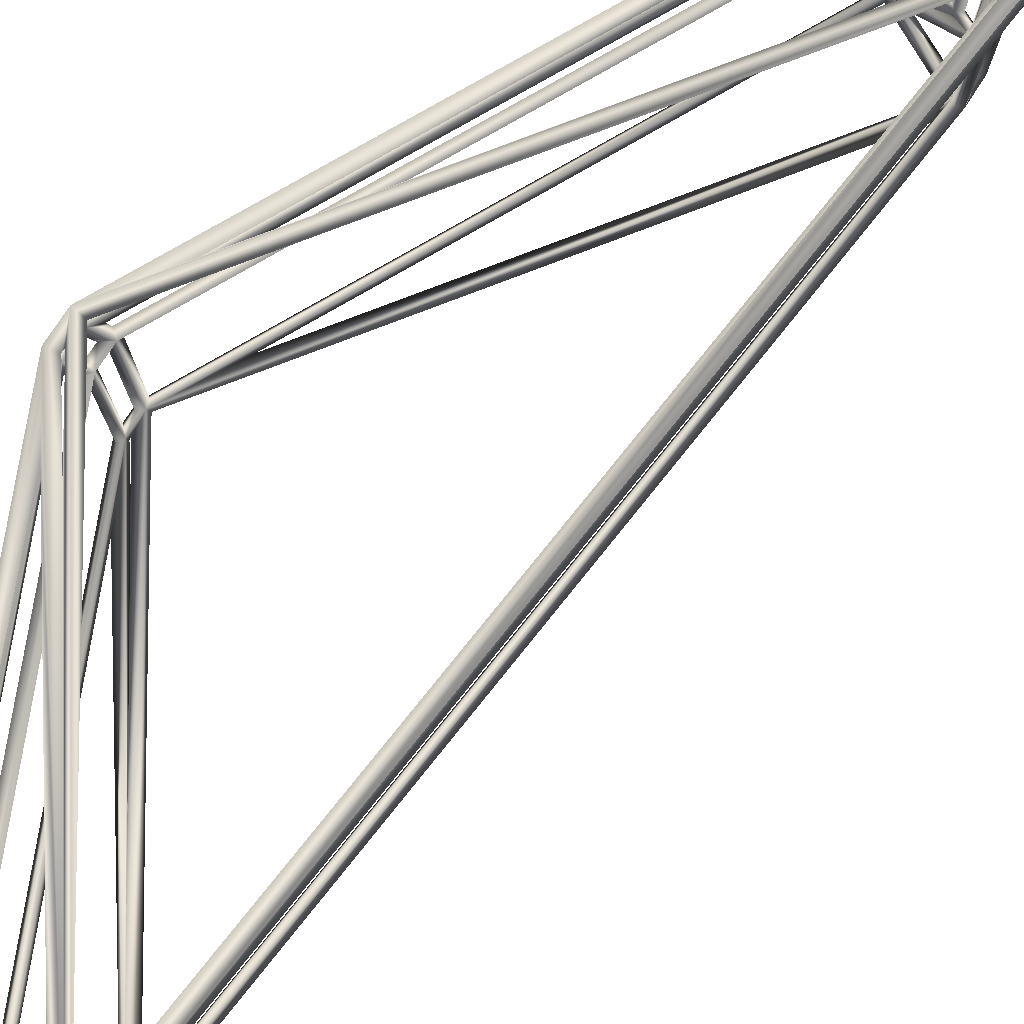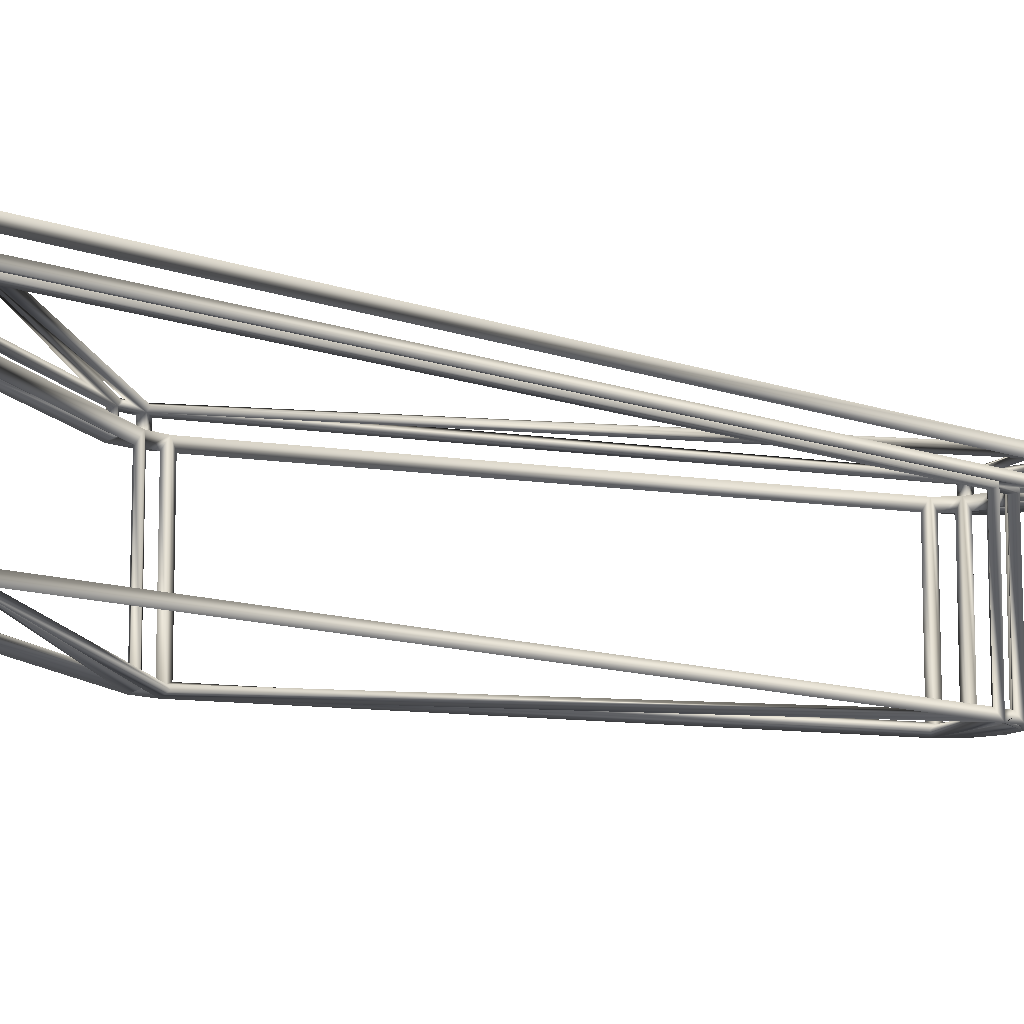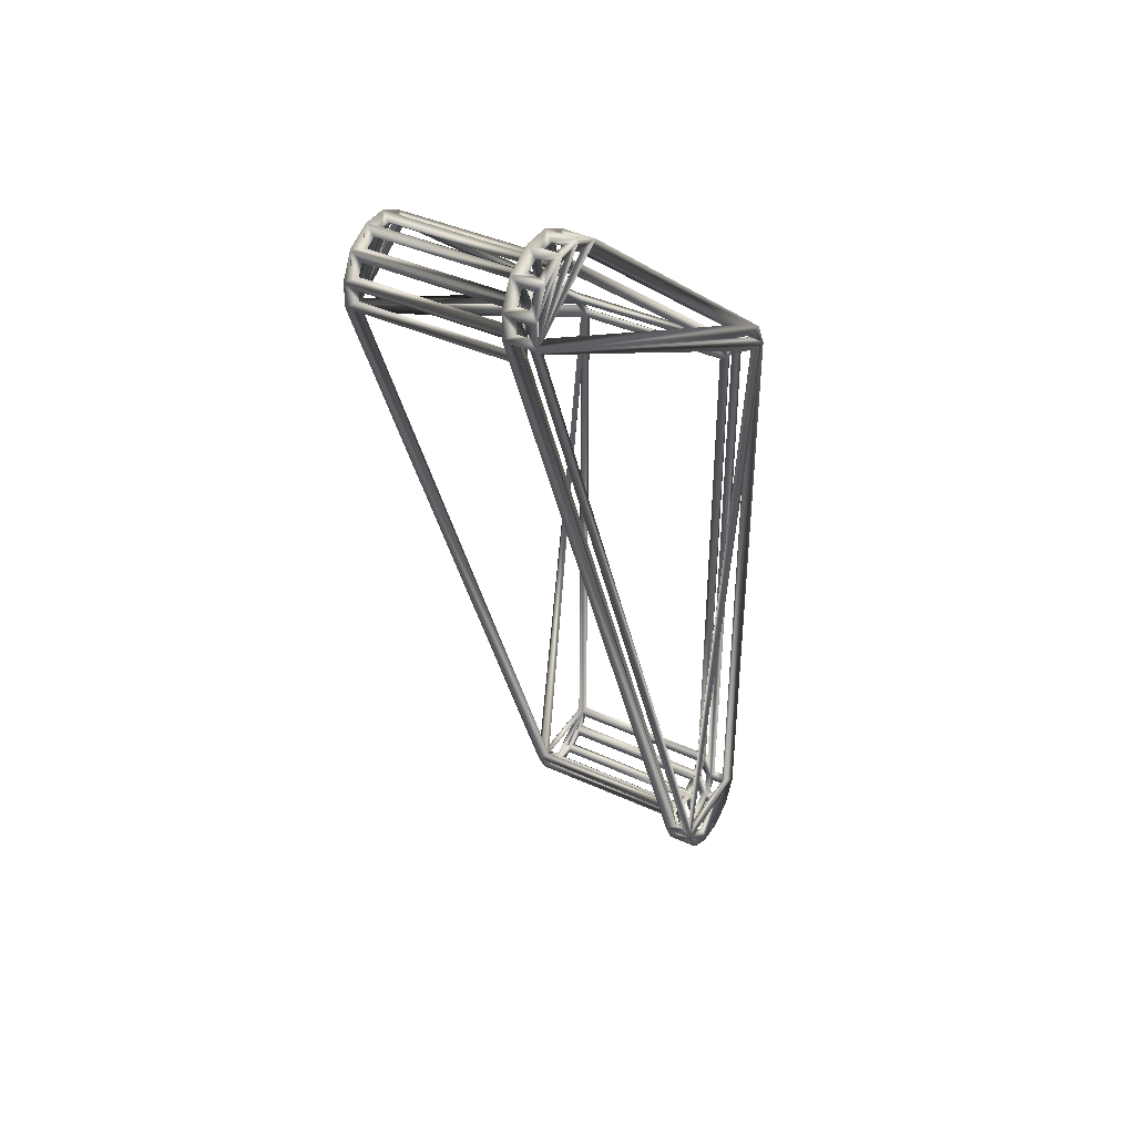
<metadata>
{"format":"obj","ext":"obj","renderer":"f3d","projection":"perspective","resolution":1024,"background":"white","views":[{"elev":77.4,"azim":59.8,"up":"+Y"},{"elev":-10.5,"azim":67.5,"up":"+Y"},{"elev":39.7,"azim":119.8,"up":"+Z"}]}
</metadata>
<code>
o Cube.003
v 0.1471 0.0112 -1.638
v 0.1529 -0.0112 -1.662
v 0.01245 0.0112 -1.557
v -0.01245 -0.0112 -1.563
v 0.09294 0.0112 -1.638
v 0.08706 -0.0112 -1.662
v 1.038 0.01136 0.5423
v 1.062 -0.01136 0.5377
v 1.038 0.0112 0.5971
v 1.062 -0.0112 0.6029
v 0.9571 0.0112 0.6776
v 0.9629 -0.0112 0.7024
v 0.2008 0.01092 -1.611
v 0.2192 -0.01092 -1.629
v 0.2288 0.01184 -1.555
v 0.2512 -0.01184 -1.565
v 0.01245 0.0112 -0.06294
v -0.01245 -0.0112 -0.05706
v 0.03994 0.01127 -0.007959
v 0.02006 -0.01127 0.007959
v 0.8467 0.01161 0.6496
v 0.8333 -0.01161 0.6704
v 0.03921 0.01092 -1.611
v 0.02079 -0.01092 -1.629
v 1.011 0.01092 0.6508
v 1.029 -0.01092 0.6692
v 0.9029 0.0112 0.6776
v 0.8971 -0.0112 0.7024
v 0.8801 0.4505 0.7468
v 0.8662 0.4284 0.7686
v 0.9416 0.4503 0.7777
v 0.9356 0.4287 0.8032
v 0.9415 0.4909 0.778
v 0.9357 0.5133 0.8029
v 0.8799 0.4905 0.7473
v 0.8664 0.5137 0.7681
v 0.1763 0.4499 -1.721
v 0.1951 0.429 -1.74
v 0.1173 0.4503 -1.75
v 0.1232 0.4286 -1.776
v 0.1173 0.4909 -1.75
v 0.1232 0.5133 -1.775
v 0.1765 0.4912 -1.721
v 0.1949 0.513 -1.739
v -0.000339 0.4501 0.02924
v -0.02108 0.4289 0.04588
v -0.000774 0.4908 0.0296
v -0.02065 0.5133 0.04552
v 0.2061 0.4498 -1.659
v 0.2307 0.4292 -1.67
v 0.2073 0.4902 -1.66
v 0.2296 0.5139 -1.67
v -0.03043 0.45 -0.03105
v -0.05646 0.429 -0.02477
v -0.031 0.4909 -0.03085
v -0.05589 0.5133 -0.02497
v 1.089 0.4501 0.629
v 1.115 0.4289 0.6245
v 1.09 0.4907 0.6291
v 1.115 0.5134 0.6245
v 1.089 0.4502 0.6891
v 1.115 0.4288 0.6954
v 1.09 0.4909 0.6893
v 1.115 0.5133 0.6952
v -0.03063 0.4502 -1.662
v -0.05626 0.4288 -1.668
v -0.031 0.4909 -1.662
v -0.05589 0.5133 -1.668
v 1.06 0.4501 0.7483
v 1.079 0.4289 0.7672
v 1.06 0.4912 0.7485
v 1.079 0.513 0.7669
v -0.001341 0.4501 -1.721
v -0.02008 0.4289 -1.74
v -0.001497 0.4912 -1.721
v -0.01992 0.513 -1.739
v 1.001 0.4504 0.7777
v 1.007 0.4286 0.8032
v 1.001 0.4909 0.778
v 1.007 0.5133 0.8029
v 0.05776 0.4504 -1.75
v 0.05176 0.4286 -1.776
v 0.0577 0.4909 -1.75
v 0.05182 0.5133 -1.775
v 0.09261 0.4456 -1.639
v 0.08739 0.4204 -1.661
v 0.03788 0.4459 -1.612
v 0.02212 0.42 -1.628
v 0.9028 0.4454 0.6788
v 0.8972 0.4205 0.7012
v 0.9574 0.4455 0.6789
v 0.9626 0.4204 0.7011
v 0.1473 0.4455 -1.639
v 0.1527 0.4204 -1.661
v 1.012 0.4459 0.6522
v 1.028 0.42 0.6678
v 0.01167 0.4451 -1.558
v -0.01167 0.4209 -1.562
v 1.038 0.4452 0.5975
v 1.062 0.4207 0.6025
v 0.01169 0.445 -0.06263
v -0.01169 0.4209 -0.05737
v 1.037 0.4435 0.543
v 1.063 0.4224 0.537
v 0.2273 0.4429 -1.555
v 0.2527 0.423 -1.565
v 0.03933 0.4451 -0.007453
v 0.02067 0.4209 0.007453
v 0.2011 0.445 -1.612
v 0.2189 0.4209 -1.628
v 0.8467 0.4447 0.6497
v 0.8333 0.4212 0.6703
v 0.08862 0 -1.633
v 0.1097 0 -1.646
v 0.09704 0 -1.633
v 1.033 -0 0.6014
v 1.033 -0 0.593
v 1.046 -0 0.5803
v 0.2361 0 -1.588
v 0.1973 0 -1.607
v 0.1779 0 -1.646
v 0.06137 0 -1.577
v 0.1474 0 -1.629
v 0.199 0 -1.577
v 0.017 0 -0.2739
v 0.017 0 -1.543
v 0.2201 0 -1.543
v 0.01864 0 -0.06893
v 0.2468 0 -1.495
v 1.017 -0 0.5015
v 0.04277 0 -0.01247
v 0.04031 0 -0.01738
v 0.1262 -0 0.03169
v 0.8417 -0 0.6395
v 0.1742 -0 0.09559
v 1.015 -0 0.5406
v 0.06205 0 -1.646
v 0.04267 0 -1.607
v 0.003904 0 -1.588
v 0.9879 -0 0.6861
v 1.007 -0 0.6473
v 1.046 -0 0.6279
v 0.941 -0 0.673
v 0.9644 -0 0.6497
v 0.9504 -0 0.673
v 0.8966 -0 0.6693
v 0.876 -0 0.659
v 0.9482 -0 0.6177
v 0.8883 0.4565 0.7653
v 0.9234 0.4565 0.7829
v 0.9234 0.4851 0.7829
v 0.8883 0.4851 0.7653
v 0.1705 0.4565 -1.738
v 0.1354 0.4565 -1.755
v 0.1354 0.4851 -1.755
v 0.1705 0.4851 -1.738
v 0.002469 0.4565 0.0483
v 0.8599 0.4565 0.747
v 0.8599 0.4851 0.747
v 0.002469 0.4851 0.0483
v 0.2108 0.4565 -1.68
v 0.1933 0.4565 -1.715
v 0.1933 0.4851 -1.715
v 0.2108 0.4851 -1.68
v -0.03584 0.4565 -0.0127
v -0.01831 0.4565 0.02236
v -0.01831 0.4851 0.02236
v -0.03584 0.4851 -0.0127
v 1.096 0.4565 0.6109
v 0.2246 0.4565 -1.649
v 0.2246 0.4851 -1.649
v 1.096 0.4851 0.6109
v 1.102 0.4565 0.6753
v 1.102 0.4565 0.6438
v 1.102 0.4851 0.6438
v 1.102 0.4851 0.6753
v -0.04344 0.4565 -1.648
v -0.04344 0.4565 -0.04491
v -0.04344 0.4851 -0.04491
v -0.04344 0.4851 -1.648
v 1.077 0.4565 0.7425
v 1.095 0.4565 0.7075
v 1.095 0.4851 0.7075
v 1.077 0.4851 0.7425
v -0.01831 0.4565 -1.715
v -0.03584 0.4565 -1.68
v -0.03584 0.4851 -1.68
v -0.01831 0.4851 -1.715
v 1.019 0.4565 0.7829
v 1.054 0.4565 0.7653
v 1.054 0.4851 0.7653
v 1.019 0.4851 0.7829
v 0.1032 0.4565 -1.763
v 0.07176 0.4565 -1.763
v 0.07176 0.4851 -1.763
v 0.1032 0.4851 -1.763
v 0.9556 0.4565 0.7905
v 0.9871 0.4565 0.7905
v 0.9871 0.4851 0.7905
v 0.9556 0.4851 0.7905
v 0.03955 0.4565 -1.755
v 0.004495 0.4565 -1.738
v 0.004495 0.4851 -1.738
v 0.03955 0.4851 -1.755
v 0.001961 0.5021 -1.717
v 0.01861 0.5021 -1.751
v -0.03134 0.5021 -1.701
v 1.085 0.5021 0.6852
v 1.085 0.5021 0.6882
v 1.09 0.5021 0.6808
v 0.1176 0.5021 -1.741
v 0.01793 0.5021 -1.682
v 0.1774 0.5021 -1.682
v 0.173 0.5021 -1.717
v 0.2063 0.5021 -1.701
v 0.1564 0.5021 -1.751
v -0.02644 0.5021 -0.2418
v 0.1985 0.5021 -1.648
v -0.02644 0.5021 -1.648
v -0.0248 0.5021 -0.03683
v 1.069 0.5021 0.5883
v 0.2253 0.5021 -1.6
v 0.002059 0.5021 0.02509
v 0.1785 0.5021 0.1185
v -0.003129 0.5021 0.01471
v 0.8748 0.5021 0.7372
v 1.067 0.5021 0.6274
v 0.1335 0.5021 0.1332
v 0.9091 0.5021 0.7567
v 0.9352 0.5021 0.7698
v 1 0.5021 0.7045
v 1.017 0.5021 0.7365
v 0.9796 0.5021 0.7735
v 0.9944 0.5021 0.7735
v 0.06622 0.5021 -1.75
v 0.05885 0.5021 -1.746
v 0.0618 0.5021 -1.746
v 1.057 0.5021 0.7451
v 1.04 0.5021 0.7783
v 1.09 0.5021 0.7284
v 0.06947 0.4339 -1.659
v 0.03938 0.4339 -1.644
v 0.01051 0.4385 -1.722
v 0.04448 0.4385 -1.739
v 0.9247 0.4341 0.707
v 0.9489 0.4341 0.707
v 0.9781 0.4384 0.7735
v 0.9503 0.4384 0.7735
v 0.1279 0.4339 -1.667
v 0.1025 0.4339 -1.667
v 0.07787 0.4385 -1.746
v 0.1071 0.4385 -1.746
v 0.982 0.434 0.6979
v 1.012 0.434 0.6827
v 1.047 0.4385 0.7502
v 1.012 0.4385 0.7673
v 0.01154 0.4343 -1.621
v 0.001446 0.4343 -1.601
v -0.0248 0.4382 -1.664
v -0.01306 0.4382 -1.688
v 1.039 0.4342 0.6599
v 1.051 0.4342 0.6361
v 1.083 0.4382 0.6928
v 1.069 0.4382 0.72
v -0.01681 0.4355 -1.557
v -0.01681 0.4355 -0.06863
v -0.02663 0.437 -0.06138
v -0.02663 0.437 -1.58
v 1.067 0.4351 0.5955
v 1.067 0.4351 0.6008
v 1.085 0.4374 0.6315
v 1.085 0.4374 0.6282
v 1.064 0.4389 0.5328
v 0.2554 0.4389 -1.564
v 0.273 0.4336 -1.479
v 1.022 0.4336 0.4619
v -0.006061 0.435 -0.03439
v 0.009181 0.435 -0.003908
v -0.00571 0.4374 0.009832
v -0.02195 0.4374 -0.02265
v 0.1982 0.4369 -1.68
v 0.2258 0.4369 -1.625
v 0.2307 0.4356 -1.603
v 0.2026 0.4356 -1.659
v 0.03078 0.435 0.02241
v 0.8255 0.435 0.67
v 0.8383 0.4375 0.7075
v 0.01513 0.4375 0.03685
v 0.1857 0.4342 -1.651
v 0.1645 0.4342 -1.662
v 0.1462 0.4382 -1.731
v 0.1709 0.4382 -1.719
v 0.8693 0.4345 0.6936
v 0.8865 0.4345 0.7022
v 0.9071 0.438 0.7558
v 0.887 0.438 0.7457
v 0.8552 0.017 0.6676
v 0.8848 0.017 0.6824
v 0.8848 0.416 0.6824
v 0.8552 0.416 0.6676
v 0.1948 0.017 -1.628
v 0.1652 0.017 -1.642
v 0.1652 0.416 -1.642
v 0.1948 0.416 -1.628
v 0.04318 0.017 0.01074
v 0.8268 0.017 0.6493
v 0.8268 0.416 0.6493
v 0.04318 0.416 0.01074
v 0.2324 0.017 -1.575
v 0.2176 0.017 -1.605
v 0.2176 0.416 -1.605
v 0.2324 0.416 -1.575
v 0.007603 0.017 -0.0448
v 0.0224 0.017 -0.0152
v 0.0224 0.416 -0.0152
v 0.007603 0.416 -0.0448
v 1.044 0.017 0.5241
v 0.2461 0.017 -1.544
v 0.2461 0.416 -1.544
v 1.044 0.416 0.5241
v 1.05 0.017 0.583
v 1.05 0.017 0.557
v 1.05 0.416 0.557
v 1.05 0.416 0.583
v 0 0.017 -1.543
v 0 0.017 -0.077
v 0 0.416 -0.077
v 0 0.416 -1.543
v 1.028 0.017 0.6448
v 1.042 0.017 0.6152
v 1.042 0.416 0.6152
v 1.028 0.416 0.6448
v 0.0224 0.017 -1.605
v 0.007603 0.017 -1.575
v 0.007603 0.416 -1.575
v 0.0224 0.416 -1.605
v 0.9752 0.017 0.6824
v 1.005 0.017 0.6676
v 1.005 0.416 0.6676
v 0.9752 0.416 0.6824
v 0.133 0.017 -1.65
v 0.107 0.017 -1.65
v 0.107 0.416 -1.65
v 0.133 0.416 -1.65
v 0.917 0.017 0.69
v 0.943 0.017 0.69
v 0.943 0.416 0.69
v 0.917 0.416 0.69
v 0.0748 0.017 -1.642
v 0.04521 0.017 -1.628
v 0.04521 0.416 -1.628
v 0.0748 0.416 -1.642
f 113 114 3 1
f 114 113 2 4
f 114 115 5 3
f 115 114 4 6
f 115 113 1 5
f 113 115 6 2
f 116 117 9 7
f 117 116 8 10
f 117 118 11 9
f 118 117 10 12
f 118 116 7 11
f 116 118 12 8
f 119 120 13 1
f 120 119 2 14
f 120 121 15 13
f 121 120 14 16
f 121 119 1 15
f 119 121 16 2
f 122 123 1 3
f 123 122 4 2
f 123 124 15 1
f 124 123 2 16
f 124 122 3 15
f 122 124 16 4
f 125 126 3 17
f 126 125 18 4
f 126 127 15 3
f 127 126 4 16
f 127 125 17 15
f 125 127 16 18
f 128 129 15 17
f 129 128 18 16
f 129 130 7 15
f 130 129 16 8
f 130 128 17 7
f 128 130 8 18
f 131 132 17 19
f 132 131 20 18
f 132 133 7 17
f 133 132 18 8
f 133 131 19 7
f 131 133 8 20
f 134 135 19 21
f 135 134 22 20
f 135 136 7 19
f 136 135 20 8
f 136 134 21 7
f 134 136 8 22
f 137 138 23 3
f 138 137 4 24
f 138 139 5 23
f 139 138 24 6
f 139 137 3 5
f 137 139 6 4
f 140 141 25 9
f 141 140 10 26
f 141 142 11 25
f 142 141 26 12
f 142 140 9 11
f 140 142 12 10
f 143 144 7 27
f 144 143 28 8
f 144 145 11 7
f 145 144 8 12
f 145 143 27 11
f 143 145 12 28
f 146 147 21 27
f 147 146 28 22
f 147 148 7 21
f 148 147 22 8
f 148 146 27 7
f 146 148 8 28
f 149 150 31 29
f 150 149 30 32
f 150 151 33 31
f 151 150 32 34
f 151 152 35 33
f 152 151 34 36
f 152 149 29 35
f 149 152 36 30
f 153 154 39 37
f 154 153 38 40
f 154 155 41 39
f 155 154 40 42
f 155 156 43 41
f 156 155 42 44
f 156 153 37 43
f 153 156 44 38
f 157 158 29 45
f 158 157 46 30
f 158 159 35 29
f 159 158 30 36
f 159 160 47 35
f 160 159 36 48
f 160 157 45 47
f 157 160 48 46
f 161 162 37 49
f 162 161 50 38
f 162 163 43 37
f 163 162 38 44
f 163 164 51 43
f 164 163 44 52
f 164 161 49 51
f 161 164 52 50
f 165 166 45 53
f 166 165 54 46
f 166 167 47 45
f 167 166 46 48
f 167 168 55 47
f 168 167 48 56
f 168 165 53 55
f 165 168 56 54
f 169 170 49 57
f 170 169 58 50
f 170 171 51 49
f 171 170 50 52
f 171 172 59 51
f 172 171 52 60
f 172 169 57 59
f 169 172 60 58
f 173 174 57 61
f 174 173 62 58
f 174 175 59 57
f 175 174 58 60
f 175 176 63 59
f 176 175 60 64
f 176 173 61 63
f 173 176 64 62
f 177 178 53 65
f 178 177 66 54
f 178 179 55 53
f 179 178 54 56
f 179 180 67 55
f 180 179 56 68
f 180 177 65 67
f 177 180 68 66
f 181 182 61 69
f 182 181 70 62
f 182 183 63 61
f 183 182 62 64
f 183 184 71 63
f 184 183 64 72
f 184 181 69 71
f 181 184 72 70
f 185 186 65 73
f 186 185 74 66
f 186 187 67 65
f 187 186 66 68
f 187 188 75 67
f 188 187 68 76
f 188 185 73 75
f 185 188 76 74
f 189 190 69 77
f 190 189 78 70
f 190 191 71 69
f 191 190 70 72
f 191 192 79 71
f 192 191 72 80
f 192 189 77 79
f 189 192 80 78
f 193 194 81 39
f 194 193 40 82
f 194 195 83 81
f 195 194 82 84
f 195 196 41 83
f 196 195 84 42
f 196 193 39 41
f 193 196 42 40
f 197 198 77 31
f 198 197 32 78
f 198 199 79 77
f 199 198 78 80
f 199 200 33 79
f 200 199 80 34
f 200 197 31 33
f 197 200 34 32
f 201 202 73 81
f 202 201 82 74
f 202 203 75 73
f 203 202 74 76
f 203 204 83 75
f 204 203 76 84
f 204 201 81 83
f 201 204 84 82
f 205 206 67 75
f 206 205 76 68
f 206 207 83 67
f 207 206 68 84
f 207 205 75 83
f 205 207 84 76
f 208 209 59 63
f 209 208 64 60
f 209 210 79 59
f 210 209 60 80
f 210 208 63 79
f 208 210 80 64
f 211 212 67 41
f 212 211 42 68
f 212 213 51 67
f 213 212 68 52
f 213 211 41 51
f 211 213 52 42
f 214 215 41 43
f 215 214 44 42
f 215 216 51 41
f 216 215 42 52
f 216 214 43 51
f 214 216 52 44
f 217 218 51 55
f 218 217 56 52
f 218 219 67 51
f 219 218 52 68
f 219 217 55 67
f 217 219 68 56
f 220 221 59 55
f 221 220 56 60
f 221 222 51 59
f 222 221 60 52
f 222 220 55 51
f 220 222 52 56
f 223 224 59 47
f 224 223 48 60
f 224 225 55 59
f 225 224 60 56
f 225 223 47 55
f 223 225 56 48
f 226 227 59 35
f 227 226 36 60
f 227 228 47 59
f 228 227 60 48
f 228 226 35 47
f 226 228 48 36
f 229 230 33 35
f 230 229 36 34
f 230 231 59 33
f 231 230 34 60
f 231 229 35 59
f 229 231 60 36
f 232 233 33 59
f 233 232 60 34
f 233 234 79 33
f 234 233 34 80
f 234 232 59 79
f 232 234 80 60
f 235 236 41 67
f 236 235 68 42
f 236 237 83 41
f 237 236 42 84
f 237 235 67 83
f 235 237 84 68
f 238 239 63 71
f 239 238 72 64
f 239 240 79 63
f 240 239 64 80
f 240 238 71 79
f 238 240 80 72
f 241 242 87 85
f 242 241 86 88
f 242 243 73 87
f 243 242 88 74
f 243 244 81 73
f 244 243 74 82
f 244 241 85 81
f 241 244 82 86
f 245 246 91 89
f 246 245 90 92
f 246 247 77 91
f 247 246 92 78
f 247 248 31 77
f 248 247 78 32
f 248 245 89 31
f 245 248 32 90
f 249 250 85 93
f 250 249 94 86
f 250 251 81 85
f 251 250 86 82
f 251 252 39 81
f 252 251 82 40
f 252 249 93 39
f 249 252 40 94
f 253 254 95 91
f 254 253 92 96
f 254 255 69 95
f 255 254 96 70
f 255 256 77 69
f 256 255 70 78
f 256 253 91 77
f 253 256 78 92
f 257 258 97 87
f 258 257 88 98
f 258 259 65 97
f 259 258 98 66
f 259 260 73 65
f 260 259 66 74
f 260 257 87 73
f 257 260 74 88
f 261 262 99 95
f 262 261 96 100
f 262 263 61 99
f 263 262 100 62
f 263 264 69 61
f 264 263 62 70
f 264 261 95 69
f 261 264 70 96
f 265 266 101 97
f 266 265 98 102
f 266 267 53 101
f 267 266 102 54
f 267 268 65 53
f 268 267 54 66
f 268 265 97 65
f 265 268 66 98
f 269 270 103 99
f 270 269 100 104
f 270 271 57 103
f 271 270 104 58
f 271 272 61 57
f 272 271 58 62
f 272 269 99 61
f 269 272 62 100
f 273 274 105 103
f 274 273 104 106
f 274 275 49 105
f 275 274 106 50
f 275 276 57 49
f 276 275 50 58
f 276 273 103 57
f 273 276 58 104
f 277 278 107 101
f 278 277 102 108
f 278 279 45 107
f 279 278 108 46
f 279 280 53 45
f 280 279 46 54
f 280 277 101 53
f 277 280 54 102
f 281 282 109 105
f 282 281 106 110
f 282 283 37 109
f 283 282 110 38
f 283 284 49 37
f 284 283 38 50
f 284 281 105 49
f 281 284 50 106
f 285 286 111 107
f 286 285 108 112
f 286 287 29 111
f 287 286 112 30
f 287 288 45 29
f 288 287 30 46
f 288 285 107 45
f 285 288 46 108
f 289 290 93 109
f 290 289 110 94
f 290 291 39 93
f 291 290 94 40
f 291 292 37 39
f 292 291 40 38
f 292 289 109 37
f 289 292 38 110
f 293 294 89 111
f 294 293 112 90
f 294 295 31 89
f 295 294 90 32
f 295 296 29 31
f 296 295 32 30
f 296 293 111 29
f 293 296 30 112
f 297 298 27 21
f 298 297 22 28
f 298 299 89 27
f 299 298 28 90
f 299 300 111 89
f 300 299 90 112
f 300 297 21 111
f 297 300 112 22
f 301 302 1 13
f 302 301 14 2
f 302 303 93 1
f 303 302 2 94
f 303 304 109 93
f 304 303 94 110
f 304 301 13 109
f 301 304 110 14
f 305 306 21 19
f 306 305 20 22
f 306 307 111 21
f 307 306 22 112
f 307 308 107 111
f 308 307 112 108
f 308 305 19 107
f 305 308 108 20
f 309 310 13 15
f 310 309 16 14
f 310 311 109 13
f 311 310 14 110
f 311 312 105 109
f 312 311 110 106
f 312 309 15 105
f 309 312 106 16
f 313 314 19 17
f 314 313 18 20
f 314 315 107 19
f 315 314 20 108
f 315 316 101 107
f 316 315 108 102
f 316 313 17 101
f 313 316 102 18
f 317 318 15 7
f 318 317 8 16
f 318 319 105 15
f 319 318 16 106
f 319 320 103 105
f 320 319 106 104
f 320 317 7 103
f 317 320 104 8
f 321 322 7 9
f 322 321 10 8
f 322 323 103 7
f 323 322 8 104
f 323 324 99 103
f 324 323 104 100
f 324 321 9 99
f 321 324 100 10
f 325 326 17 3
f 326 325 4 18
f 326 327 101 17
f 327 326 18 102
f 327 328 97 101
f 328 327 102 98
f 328 325 3 97
f 325 328 98 4
f 329 330 9 25
f 330 329 26 10
f 330 331 99 9
f 331 330 10 100
f 331 332 95 99
f 332 331 100 96
f 332 329 25 95
f 329 332 96 26
f 333 334 3 23
f 334 333 24 4
f 334 335 97 3
f 335 334 4 98
f 335 336 87 97
f 336 335 98 88
f 336 333 23 87
f 333 336 88 24
f 337 338 25 11
f 338 337 12 26
f 338 339 95 25
f 339 338 26 96
f 339 340 91 95
f 340 339 96 92
f 340 337 11 91
f 337 340 92 12
f 341 342 5 1
f 342 341 2 6
f 342 343 85 5
f 343 342 6 86
f 343 344 93 85
f 344 343 86 94
f 344 341 1 93
f 341 344 94 2
f 345 346 11 27
f 346 345 28 12
f 346 347 91 11
f 347 346 12 92
f 347 348 89 91
f 348 347 92 90
f 348 345 27 89
f 345 348 90 28
f 349 350 23 5
f 350 349 6 24
f 350 351 87 23
f 351 350 24 88
f 351 352 85 87
f 352 351 88 86
f 352 349 5 85
f 349 352 86 6

</code>
